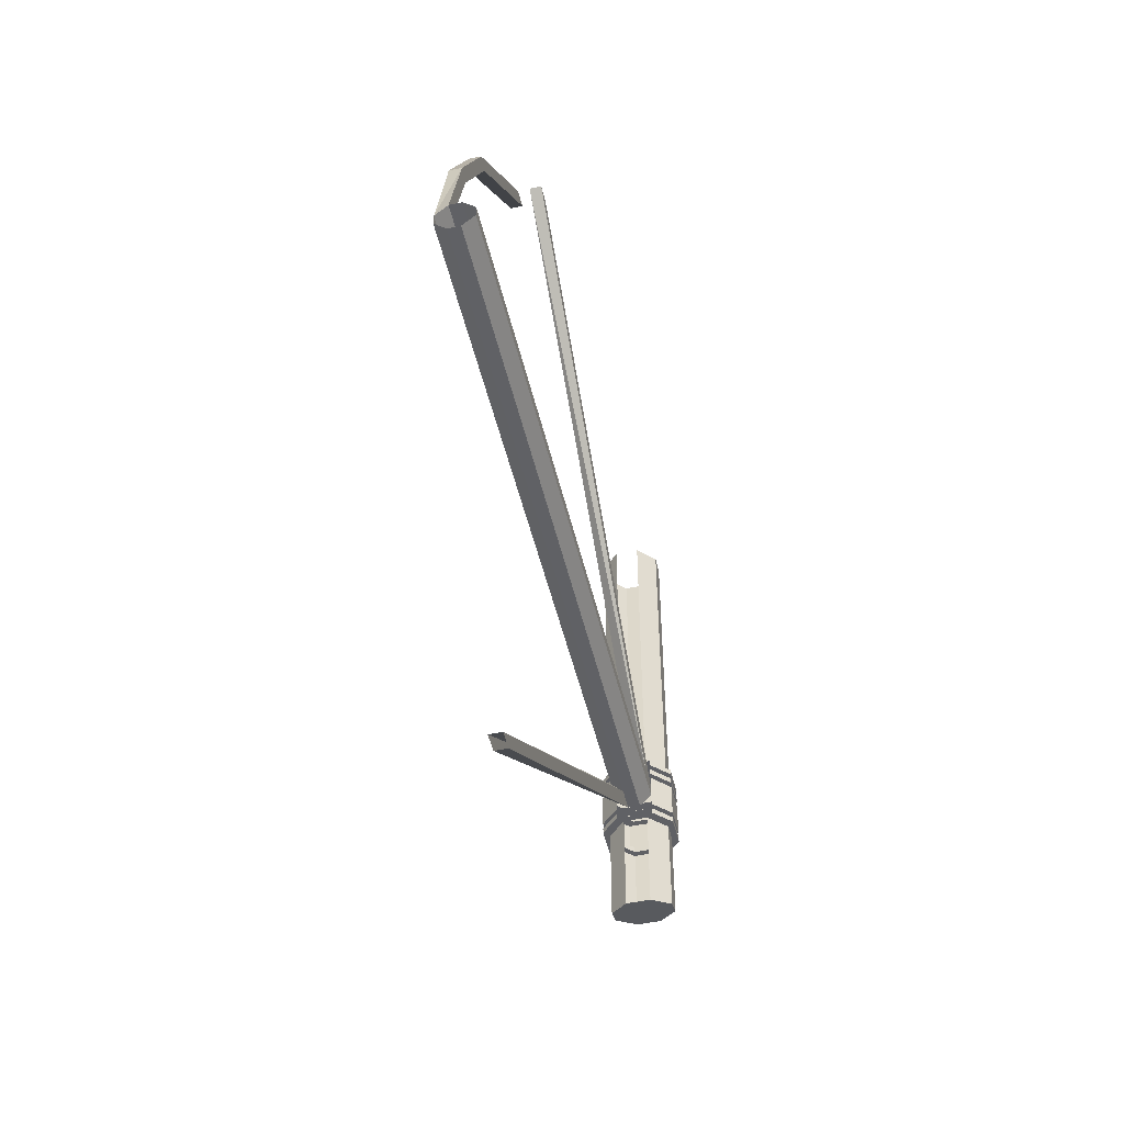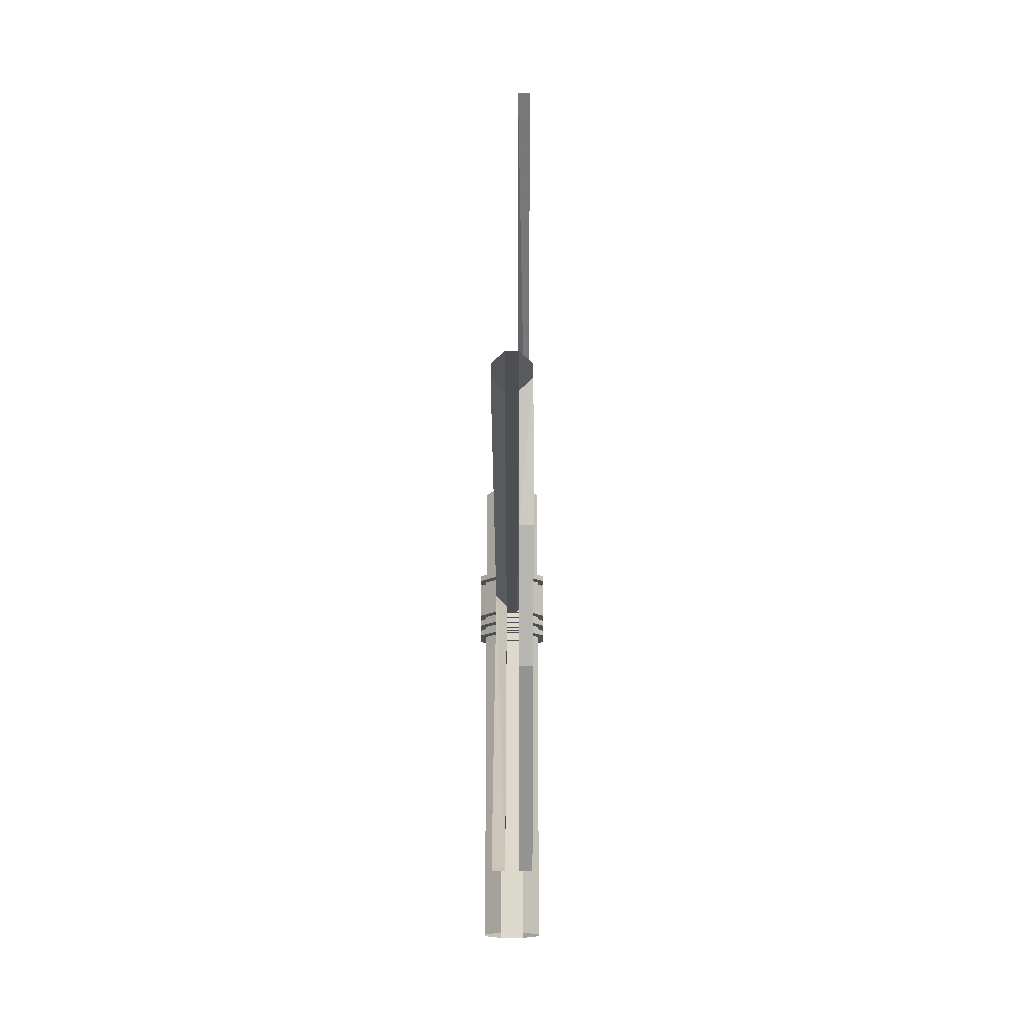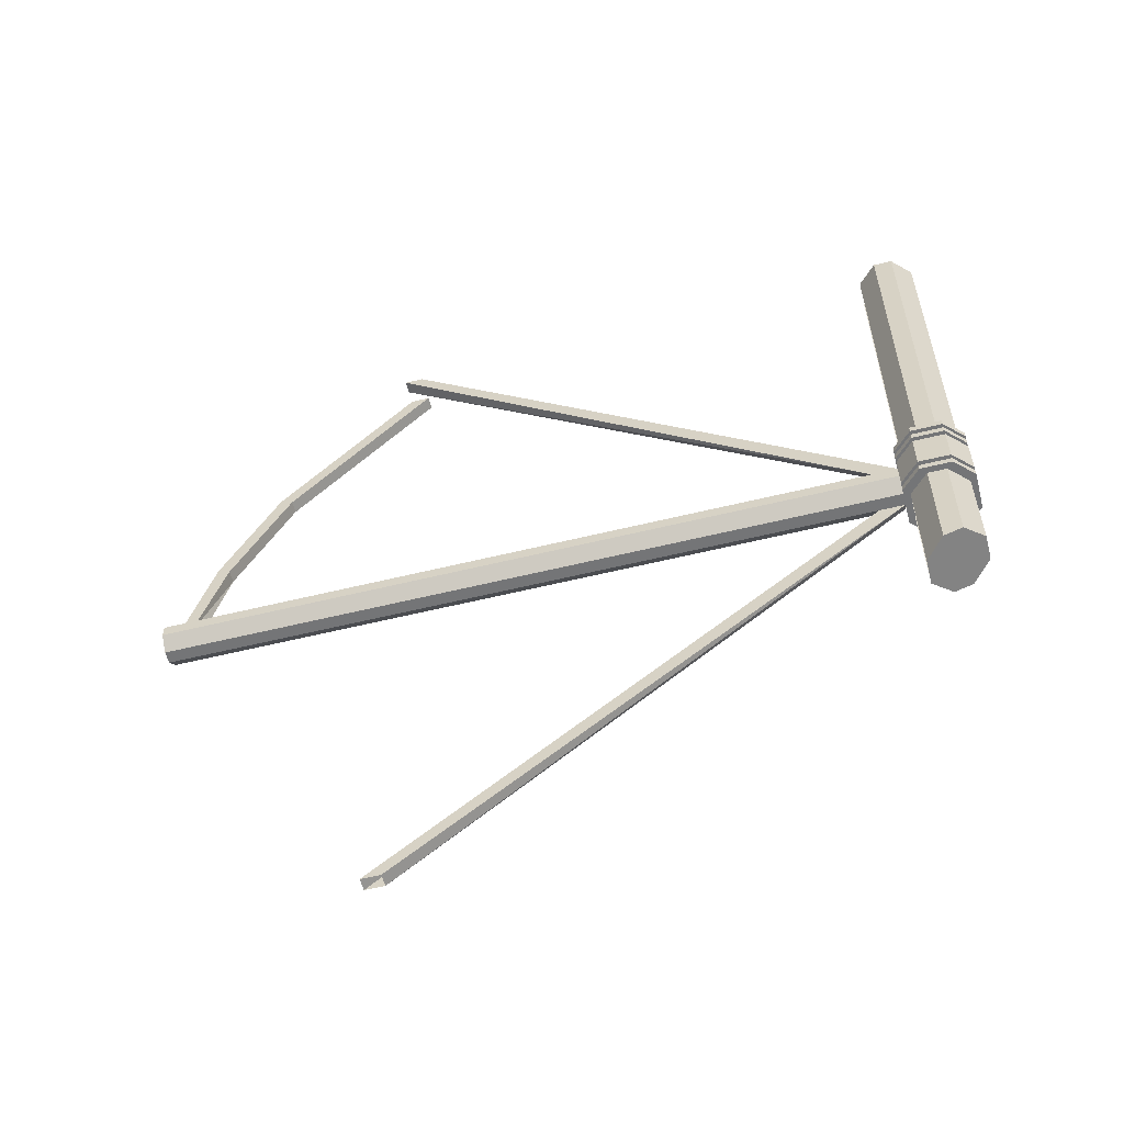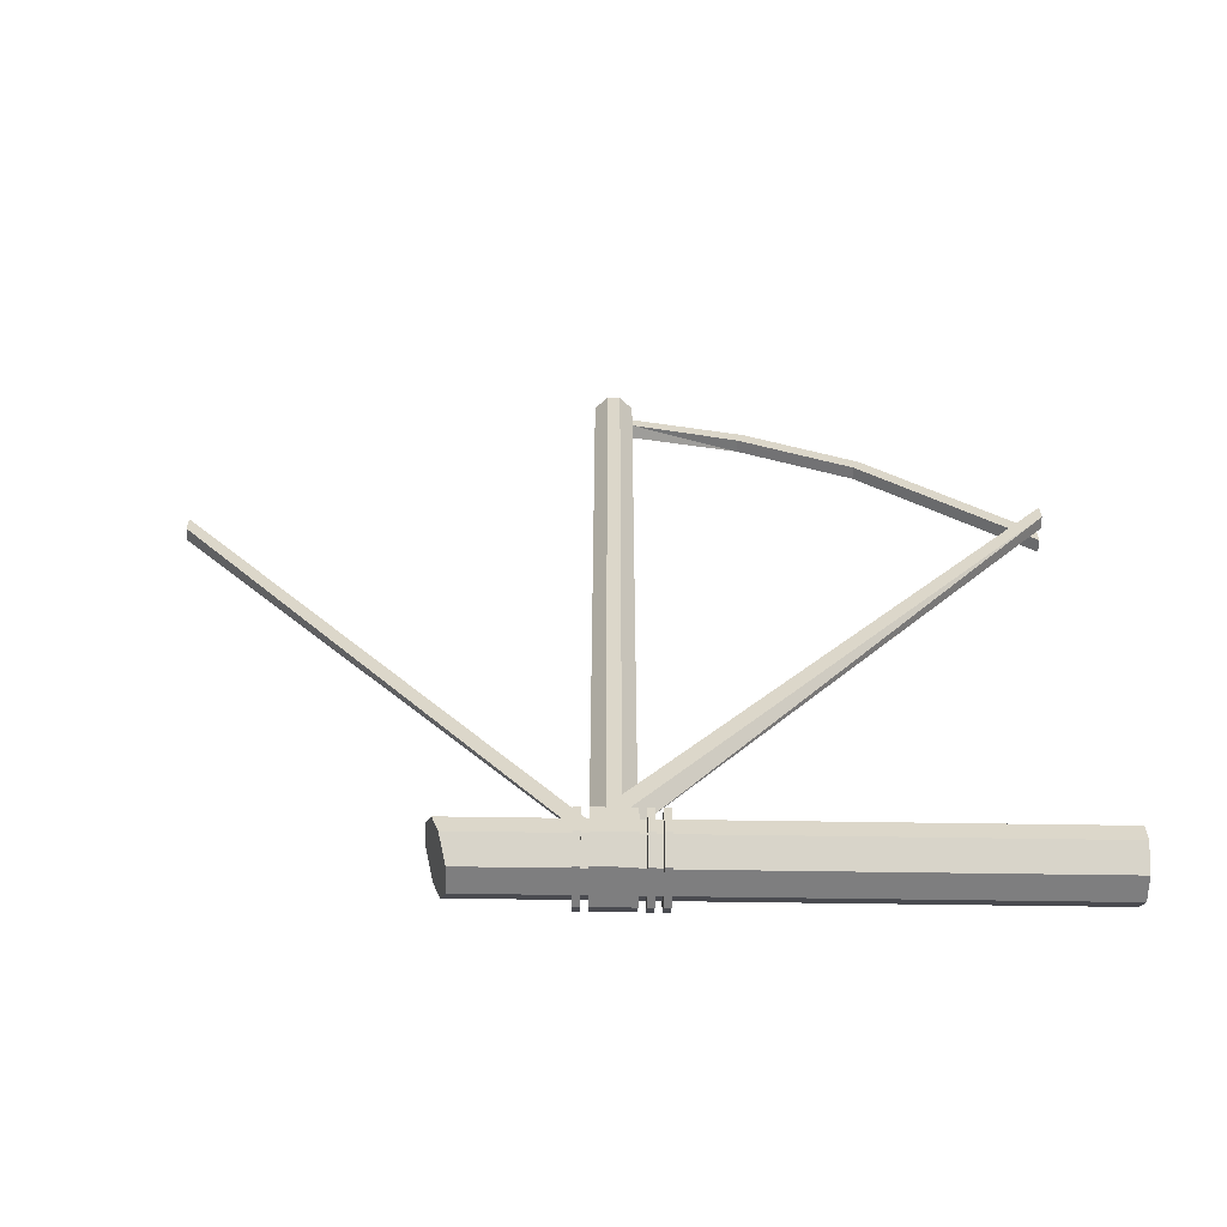
<metadata>
{"format":"obj","ext":"obj","renderer":"f3d","projection":"perspective","resolution":1024,"background":"white","views":[{"elev":-49.3,"azim":-166.8,"up":"+Z"},{"elev":72.0,"azim":0.0,"up":"+Y"},{"elev":-56.4,"azim":-75.5,"up":"+Z"},{"elev":-59.4,"azim":-90.9,"up":"+Y"}]}
</metadata>
<code>
v -0.3984 -1 0.02344
v -0.4453 -1 0.02344
v -0.4453 -1 -0.02344
v -0.3984 -1 -0.02344
v -0.375 -0.9766 -0.02344
v -0.375 -0.9766 0.02344
v -0.3828 -0.9688 0.02344
v -0.4062 -0.9922 0.02344
v -0.4375 -0.9922 0.02344
v -0.4688 -0.9766 0.02344
v -0.4688 -0.9766 -0.02344
v -0.4609 -0.9688 -0.02344
v -0.4375 -0.9922 -0.02344
v -0.4062 -0.9922 -0.02344
v -0.3828 -0.9688 -0.02344
v -0.375 -0.9375 -0.02344
v -0.375 -0.9375 0.02344
v -0.3828 -0.9453 0.02344
v -0.3828 -0.9453 0.03125
v -0.3828 -0.9688 0.03125
v -0.4062 -0.9922 0.03125
v -0.4375 -0.9922 0.03125
v -0.4609 -0.9688 0.02344
v -0.4688 -0.9375 0.02344
v -0.4688 -0.9375 -0.02344
v -0.4609 -0.9453 -0.02344
v -0.4609 -0.9453 -0.03125
v -0.4609 -0.9688 -0.03125
v -0.4375 -0.9922 -0.03125
v -0.4062 -0.9922 -0.03125
v -0.3828 -0.9688 -0.03125
v -0.3828 -0.9453 -0.02344
v -0.3984 -0.9141 -0.02344
v -0.3984 -0.9141 0.02344
v -0.4062 -0.9219 0.02344
v -0.4062 -0.9219 0.03125
v -0.3984 -0.9141 0.03125
v -0.375 -0.9375 0.03125
v -0.375 -0.9766 0.03125
v -0.3984 -1 0.03125
v -0.4453 -1 0.03125
v -0.4609 -0.9688 0.03125
v -0.4609 -0.9453 0.02344
v -0.4453 -0.9141 0.02344
v -0.4453 -0.9141 -0.02344
v -0.4375 -0.9219 -0.02344
v -0.4375 -0.9219 -0.03125
v -0.4453 -0.9141 -0.03125
v -0.4688 -0.9375 -0.03125
v -0.4688 -0.9766 -0.03125
v -0.4453 -1 -0.03125
v -0.3984 -1 -0.03125
v -0.375 -0.9766 -0.03125
v -0.3828 -0.9453 -0.03125
v -0.4062 -0.9219 -0.02344
v -0.3984 -1 0.03906
v -0.4453 -1 0.03906
v -0.4688 -0.9766 0.03125
v -0.4609 -0.9453 0.03125
v -0.4375 -0.9219 0.02344
v -0.4688 -0.9375 0.03125
v -0.4688 -0.9766 0.03906
v -0.4688 -0.9375 0.03906
v -0.4453 -0.9141 0.03125
v -0.4375 -0.9219 0.03125
v -0.4453 -0.9141 0.03906
v -0.4609 -0.9453 0.03906
v -0.4375 -0.9219 0.03906
v -0.3984 -0.9141 0.03906
v -0.4062 -0.9219 0.03906
v -0.375 -0.9375 0.03906
v -0.4375 -0.9922 0.03906
v -0.4609 -0.9688 0.03906
v -0.4609 -0.9688 0.04688
v -0.4609 -0.9453 0.04688
v -0.4375 -0.9219 0.04688
v -0.4688 -0.9375 0.04688
v -0.4453 -0.9141 0.04688
v -0.4062 -0.9219 0.04688
v -0.3984 -0.9141 0.04688
v -0.3828 -0.9453 0.04688
v -0.3828 -0.9453 0.03906
v -0.375 -0.9766 0.03906
v -0.3828 -0.9688 0.03906
v -0.4062 -0.9922 0.03906
v -0.4062 -0.9922 0.04688
v -0.4375 -0.9922 0.04688
v -0.4453 -1 0.04688
v -0.4688 -0.9766 0.04688
v -0.4688 -0.9766 0.05469
v -0.4688 -0.9375 0.05469
v -0.4453 -0.9141 0.05469
v -0.4609 -0.9453 0.05469
v -0.4375 -0.9219 0.05469
v -0.3984 -0.9141 0.05469
v -0.4062 -0.9219 0.05469
v -0.375 -0.9375 0.05469
v -0.375 -0.9375 0.04688
v -0.3828 -0.9688 0.04688
v -0.4453 -1 -0.03906
v -0.3984 -1 -0.03906
v -0.4688 -0.9766 -0.03906
v -0.4609 -0.9688 -0.03906
v -0.4375 -0.9922 -0.03906
v -0.4062 -0.9922 -0.03906
v -0.375 -0.9766 -0.03906
v -0.4688 -0.9375 -0.03906
v -0.4453 -0.9141 -0.03906
v -0.4375 -0.9219 -0.03906
v -0.4609 -0.9453 -0.03906
v -0.4609 -0.9688 -0.1641
v -0.4375 -0.9922 -0.1562
v -0.4062 -0.9922 -0.1562
v -0.3828 -0.9688 -0.1641
v -0.3828 -0.9688 -0.03906
v -0.375 -0.9375 -0.03906
v -0.375 -0.9375 -0.03125
v -0.4062 -0.9219 -0.03125
v -0.3984 -0.9141 -0.03906
v -0.3984 -0.9141 -0.03125
v -0.3984 -1 0.04688
v -0.3984 -1 0.05469
v -0.4453 -1 0.05469
v -0.4375 -0.9922 0.05469
v -0.4609 -0.9688 0.05469
v -0.4609 -0.9688 0.5
v -0.4609 -0.9453 0.5
v -0.4375 -0.9219 0.5
v -0.375 -0.9766 0.04688
v -0.375 -0.9766 0.05469
v -0.3828 -0.9688 0.05469
v -0.4062 -0.9922 0.05469
v -0.4062 -0.9922 0.5
v -0.4375 -0.9922 0.5
v -0.4609 -0.9453 -0.1719
v -0.3828 -0.9453 -0.1719
v -0.4375 -0.9219 -0.1797
v -0.3828 -0.9453 -0.03906
v -0.4062 -0.9219 -0.03906
v -0.4062 -0.9219 -0.1797
v -0.3828 -0.9453 0.05469
v -0.4062 -0.9219 0.5
v -0.3828 -0.9453 0.5
v -0.3828 -0.9688 0.5
v -0.4297 -0.9141 0.02344
v -0.4141 -0.9141 0.02344
v -0.4141 0 0.02344
v -0.4297 0 0.02344
v -0.4453 -0.9141 0.007812
v -0.4453 0 0.007812
v -0.4453 -0.9141 -0.007812
v -0.4453 0 -0.007812
v -0.4297 -0.9141 -0.02344
v -0.4297 0 -0.02344
v -0.4141 -0.9141 -0.02344
v -0.4141 0 -0.02344
v -0.3984 -0.9141 -0.007812
v -0.3984 0 -0.007812
v -0.3984 -0.9141 0.007812
v -0.3984 0 0.007812
v -0.4141 -0.5781 0.02344
v -0.4297 -0.6406 0.02344
v -0.4297 -0.6953 0.02344
v -0.4141 -0.6406 0.02344
v -0.3984 -0.5781 0.007812
v -0.3984 -0.5156 0.007812
v -0.3984 -0.5156 -0.007812
v -0.3984 -0.4531 -0.007812
v -0.4141 -0.4531 -0.02344
v -0.4141 -0.3984 -0.02344
v -0.4297 -0.3359 -0.02344
v -0.4297 -0.3984 -0.02344
v -0.4453 -0.3359 -0.007812
v -0.4453 -0.2734 -0.007812
v -0.4453 -0.2734 0.007812
v -0.4453 -0.2344 0.007812
v -0.4297 -0.2344 0.02344
v -0.4297 -0.1797 0.02344
v -0.4141 -0.1172 0.02344
v -0.4141 -0.1797 0.02344
v -0.3984 -0.1172 0.007812
v -0.3984 -0.05469 0.007812
v -0.3984 -0.05469 -0.007812
v -0.4297 -0.7969 -0.02344
v -0.4141 -0.8516 -0.02344
v -0.4297 -0.8516 -0.02344
v -0.4453 -0.7969 -0.007812
v -0.4453 -0.7344 -0.007812
v -0.4453 -0.7344 0.007812
v -0.4453 -0.6953 0.007812
v -0.4297 -0.5781 -0.02344
v -0.4141 -0.6406 -0.02344
v -0.4141 -0.6953 -0.02344
v -0.4297 -0.6406 -0.02344
v -0.4453 -0.5781 -0.007812
v -0.4453 -0.5156 -0.007812
v -0.4453 -0.5156 0.007812
v -0.4453 -0.4531 0.007812
v -0.4297 -0.4531 0.02344
v -0.4297 -0.3984 0.02344
v -0.4141 -0.3359 0.02344
v -0.4141 -0.3984 0.02344
v -0.3984 -0.3359 0.007812
v -0.3984 -0.2734 0.007812
v -0.3984 -0.2734 -0.007812
v -0.3984 -0.2344 -0.007812
v -0.4141 -0.2344 -0.02344
v -0.4141 -0.1797 -0.02344
v -0.4297 -0.1172 -0.02344
v -0.4297 -0.1797 -0.02344
v -0.4453 -0.1172 -0.007812
v -0.4453 -0.05469 -0.007812
v -0.4453 -0.05469 0.007812
v -0.4141 -0.7969 0.02344
v -0.4297 -0.8516 0.02344
v -0.4141 -0.8516 0.02344
v -0.3984 -0.7969 0.007812
v -0.3984 -0.7344 0.007812
v -0.3984 -0.7344 -0.007812
v -0.3984 -0.6953 -0.007812
v -0.4375 -0.9141 -0.01562
v -0.4453 -0.8516 -0.007812
v -0.4453 -0.7969 0.007812
v -0.4453 -0.8516 0.007812
v -0.4297 -0.7969 0.02344
v -0.4297 -0.7344 0.02344
v -0.4141 -0.7344 0.02344
v -0.4141 -0.6953 0.02344
v -0.3984 -0.6953 0.007812
v -0.3984 -0.6406 0.007812
v -0.3984 -0.5781 -0.007812
v -0.3984 -0.6406 -0.007812
v -0.4141 -0.5781 -0.02344
v -0.4141 -0.5156 -0.02344
v -0.4297 -0.5156 -0.02344
v -0.4297 -0.4531 -0.02344
v -0.4453 -0.4531 -0.007812
v -0.4453 -0.3984 -0.007812
v -0.4453 -0.3359 0.007812
v -0.4453 -0.3984 0.007812
v -0.4297 -0.3359 0.02344
v -0.4297 -0.2734 0.02344
v -0.4141 -0.2734 0.02344
v -0.4141 -0.2344 0.02344
v -0.3984 -0.2344 0.007812
v -0.3984 -0.1797 0.007812
v -0.3984 -0.1172 -0.007812
v -0.3984 -0.1797 -0.007812
v -0.4141 -0.1172 -0.02344
v -0.4141 -0.05469 -0.02344
v -0.4297 -0.05469 -0.02344
v -0.4375 -0.9141 0.01562
v -0.3984 -0.8516 0.007812
v -0.4062 -0.9141 0.01562
v -0.3984 -0.7969 -0.007812
v -0.3984 -0.8516 -0.007812
v -0.4141 -0.7969 -0.02344
v -0.4141 -0.7344 -0.02344
v -0.4297 -0.7344 -0.02344
v -0.4297 -0.6953 -0.02344
v -0.4453 -0.6953 -0.007812
v -0.4453 -0.6406 -0.007812
v -0.4453 -0.5781 0.007812
v -0.4453 -0.6406 0.007812
v -0.4297 -0.5781 0.02344
v -0.4297 -0.5156 0.02344
v -0.4141 -0.5156 0.02344
v -0.4141 -0.4531 0.02344
v -0.3984 -0.4531 0.007812
v -0.3984 -0.3984 0.007812
v -0.3984 -0.3359 -0.007812
v -0.3984 -0.3984 -0.007812
v -0.4141 -0.3359 -0.02344
v -0.4141 -0.2734 -0.02344
v -0.4297 -0.2734 -0.02344
v -0.4297 -0.2344 -0.02344
v -0.4453 -0.2344 -0.007812
v -0.4453 -0.1797 -0.007812
v -0.4453 -0.1172 0.007812
v -0.4453 -0.1797 0.007812
v -0.4297 -0.1172 0.02344
v -0.4297 -0.05469 0.02344
v -0.4141 -0.05469 0.02344
v -0.4062 -0.9141 -0.01562
v -0.4453 -0.3047 0.5
v -0.4453 -0.2812 0.5
v -0.4453 -0.8828 0.007812
v -0.4297 -0.2812 0.5
v -0.4297 -0.8828 0.02344
v -0.4297 -0.3047 0.5
v -0.4141 -0.2812 0.5
v -0.3984 -0.2812 0.5
v -0.3984 -0.1094 0.3047
v -0.4141 -0.1094 0.3047
v -0.4141 -0.3047 0.5
v -0.4141 -0.125 0.2969
v -0.3984 -0.3047 0.5
v -0.3984 -0.125 0.2969
v -0.3984 -0.05469 0.1562
v -0.3984 -0.03906 0.1641
v -0.4141 -0.03906 0.1641
v -0.4141 -0.05469 0.1562
v -0.4141 -0.01562 0.02344
v -0.3984 -0.01562 0.007812
v -0.4141 -0.3047 -0.5
v -0.4141 -0.8828 -0.02344
v -0.4141 -0.2812 -0.5
v -0.3984 -0.8828 -0.007812
v -0.3984 -0.2812 -0.5
v -0.3984 -0.3047 -0.5
f 1 2 3
f 1 3 4
f 1 4 5
f 1 5 6
f 2 10 3
f 3 10 11
f 5 16 6
f 6 16 17
f 10 24 11
f 11 24 25
f 16 33 17
f 17 33 34
f 24 44 25
f 25 44 45
f 41 40 56
f 41 56 57
f 41 57 58
f 61 58 62
f 61 62 63
f 61 63 64
f 64 63 66
f 69 71 38
f 69 38 37
f 58 57 62
f 71 83 39
f 71 39 38
f 40 39 83
f 40 83 56
f 77 89 90
f 77 90 91
f 77 91 78
f 78 91 92
f 95 97 98
f 95 98 80
f 100 101 52
f 100 52 51
f 100 51 102
f 101 106 53
f 101 53 52
f 107 102 50
f 107 50 49
f 107 49 108
f 106 116 117
f 106 117 53
f 108 49 48
f 102 51 50
f 116 119 120
f 116 120 117
f 88 121 122
f 88 122 123
f 88 123 89
f 89 123 90
f 129 98 97
f 129 97 130
f 129 130 121
f 121 130 122
f 161 162 163
f 161 163 164
f 161 164 165
f 161 165 166
f 166 165 167
f 166 167 168
f 168 167 169
f 168 169 170
f 170 169 171
f 171 169 172
f 171 172 173
f 171 173 174
f 174 173 175
f 174 175 176
f 176 175 177
f 176 177 178
f 178 177 179
f 179 177 180
f 179 180 181
f 179 181 182
f 182 181 183
f 182 183 158
f 158 183 156
f 184 185 155
f 184 155 186
f 184 186 187
f 184 187 188
f 188 187 189
f 188 189 190
f 190 189 163
f 190 163 162
f 191 192 193
f 191 193 194
f 191 194 195
f 191 195 196
f 196 195 197
f 196 197 198
f 198 197 199
f 198 199 200
f 200 199 201
f 201 199 202
f 201 202 203
f 201 203 204
f 204 203 205
f 204 205 206
f 206 205 207
f 206 207 208
f 208 207 209
f 209 207 210
f 209 210 211
f 209 211 212
f 212 211 213
f 212 213 150
f 150 213 148
f 214 215 145
f 214 145 216
f 214 216 217
f 214 217 218
f 218 217 219
f 218 219 220
f 220 219 193
f 220 193 192
f 221 151 222
f 222 151 223
f 223 151 224
f 223 224 225
f 223 225 226
f 226 225 227
f 226 227 228
f 228 227 229
f 228 229 230
f 230 229 231
f 231 229 232
f 231 232 233
f 231 233 234
f 234 233 235
f 234 235 236
f 236 235 237
f 236 237 238
f 238 237 239
f 239 237 240
f 239 240 241
f 239 241 242
f 242 241 243
f 242 243 244
f 244 243 245
f 244 245 246
f 246 245 247
f 247 245 248
f 247 248 249
f 247 249 250
f 250 249 251
f 250 251 154
f 154 251 152
f 145 215 252
f 159 253 254
f 253 159 255
f 255 159 256
f 255 256 257
f 255 257 258
f 258 257 259
f 258 259 260
f 260 259 261
f 260 261 262
f 262 261 263
f 263 261 264
f 263 264 265
f 263 265 266
f 266 265 267
f 266 267 268
f 268 267 269
f 268 269 270
f 270 269 271
f 271 269 272
f 271 272 273
f 271 273 274
f 274 273 275
f 274 275 276
f 276 275 277
f 276 277 278
f 278 277 279
f 279 277 280
f 279 280 281
f 279 281 282
f 282 281 283
f 282 283 147
f 147 283 160
f 155 185 284
f 149 285 286
f 149 286 287
f 287 286 288
f 287 288 289
f 289 288 290
f 289 290 145
f 145 290 285
f 145 285 149
f 291 292 293
f 291 293 294
f 291 294 295
f 295 294 296
f 295 296 297
f 297 296 298
f 297 298 292
f 292 298 293
f 293 298 299
f 293 299 300
f 293 300 294
f 294 300 301
f 294 301 296
f 296 301 302
f 296 302 298
f 298 302 299
f 299 302 303
f 299 303 304
f 299 304 300
f 300 304 160
f 300 160 301
f 301 160 147
f 301 147 302
f 302 147 303
f 305 155 306
f 305 306 307
f 307 306 308
f 307 308 309
f 309 308 157
f 309 157 310
f 310 157 155
f 310 155 305
f 1 6 7
f 1 7 8
f 1 8 2
f 2 8 9
f 2 9 10
f 3 11 12
f 3 12 13
f 3 13 4
f 4 13 14
f 4 14 5
f 5 14 15
f 5 15 16
f 6 17 18
f 6 18 7
f 9 23 10
f 10 23 24
f 11 25 26
f 11 26 12
f 15 32 16
f 16 32 33
f 17 34 35
f 17 35 18
f 19 36 37
f 19 37 38
f 19 38 20
f 20 38 39
f 20 39 21
f 21 39 40
f 21 40 22
f 22 40 41
f 22 41 42
f 23 43 24
f 24 43 44
f 25 45 46
f 25 46 26
f 27 47 48
f 27 48 49
f 27 49 28
f 28 49 50
f 28 50 29
f 29 50 51
f 29 51 30
f 30 51 52
f 30 52 31
f 31 52 53
f 31 53 54
f 32 55 33
f 33 55 45
f 45 55 46
f 41 58 42
f 42 58 59
f 43 60 44
f 44 60 34
f 34 60 35
f 61 64 65
f 61 65 59
f 61 59 58
f 66 63 67
f 66 67 68
f 66 68 69
f 69 68 70
f 69 70 71
f 62 57 72
f 62 72 73
f 62 73 63
f 63 73 67
f 76 75 77
f 76 77 78
f 76 78 79
f 79 78 80
f 79 80 81
f 70 82 71
f 71 82 83
f 56 83 84
f 56 84 85
f 56 85 57
f 57 85 72
f 74 87 88
f 74 88 89
f 74 89 75
f 75 89 77
f 92 91 93
f 92 93 94
f 92 94 95
f 95 94 96
f 95 96 97
f 80 98 81
f 81 98 99
f 82 84 83
f 100 102 103
f 100 103 104
f 100 104 101
f 101 104 105
f 101 105 106
f 107 108 109
f 107 109 110
f 107 110 102
f 102 110 103
f 105 115 106
f 106 115 116
f 53 117 54
f 54 117 118
f 117 120 118
f 118 120 47
f 47 120 48
f 90 123 124
f 90 124 125
f 90 125 91
f 91 125 93
f 129 121 86
f 129 86 99
f 129 99 98
f 122 130 131
f 122 131 132
f 122 132 123
f 123 132 124
f 115 138 116
f 116 138 119
f 119 138 139
f 119 139 108
f 108 139 109
f 64 37 36
f 64 36 65
f 87 86 121
f 87 121 88
f 141 131 130
f 141 130 97
f 141 97 96
f 145 146 147
f 145 147 148
f 145 148 149
f 149 148 150
f 149 150 151
f 151 150 152
f 151 152 153
f 153 152 154
f 153 154 155
f 155 154 156
f 155 156 157
f 157 156 158
f 157 158 159
f 159 158 160
f 159 160 146
f 146 160 147
f 7 18 19
f 7 19 20
f 7 20 8
f 8 20 21
f 8 21 9
f 9 21 22
f 9 22 23
f 12 26 27
f 12 27 28
f 12 28 13
f 13 28 29
f 13 29 14
f 14 29 30
f 14 30 15
f 15 30 31
f 15 31 32
f 18 35 36
f 18 36 19
f 22 42 23
f 23 42 43
f 26 46 47
f 26 47 27
f 31 54 32
f 32 54 55
f 42 59 43
f 43 59 60
f 67 73 74
f 67 74 75
f 67 75 68
f 68 75 76
f 79 81 82
f 79 82 70
f 72 85 86
f 72 86 87
f 72 87 73
f 73 87 74
f 81 99 84
f 81 84 82
f 103 110 111
f 103 111 112
f 103 112 104
f 104 112 105
f 105 112 113
f 105 113 114
f 105 114 115
f 54 118 55
f 93 125 126
f 93 126 127
f 93 127 94
f 94 127 128
f 124 132 133
f 124 133 134
f 124 134 125
f 125 134 126
f 111 110 135
f 111 135 136
f 111 136 114
f 111 114 113
f 111 113 112
f 109 137 135
f 109 135 110
f 115 114 136
f 115 136 138
f 140 139 138
f 140 138 136
f 140 136 137
f 137 136 135
f 141 96 142
f 141 142 143
f 141 143 131
f 131 143 144
f 131 144 132
f 132 144 133
f 59 65 60
f 99 86 85
f 99 85 84

</code>
